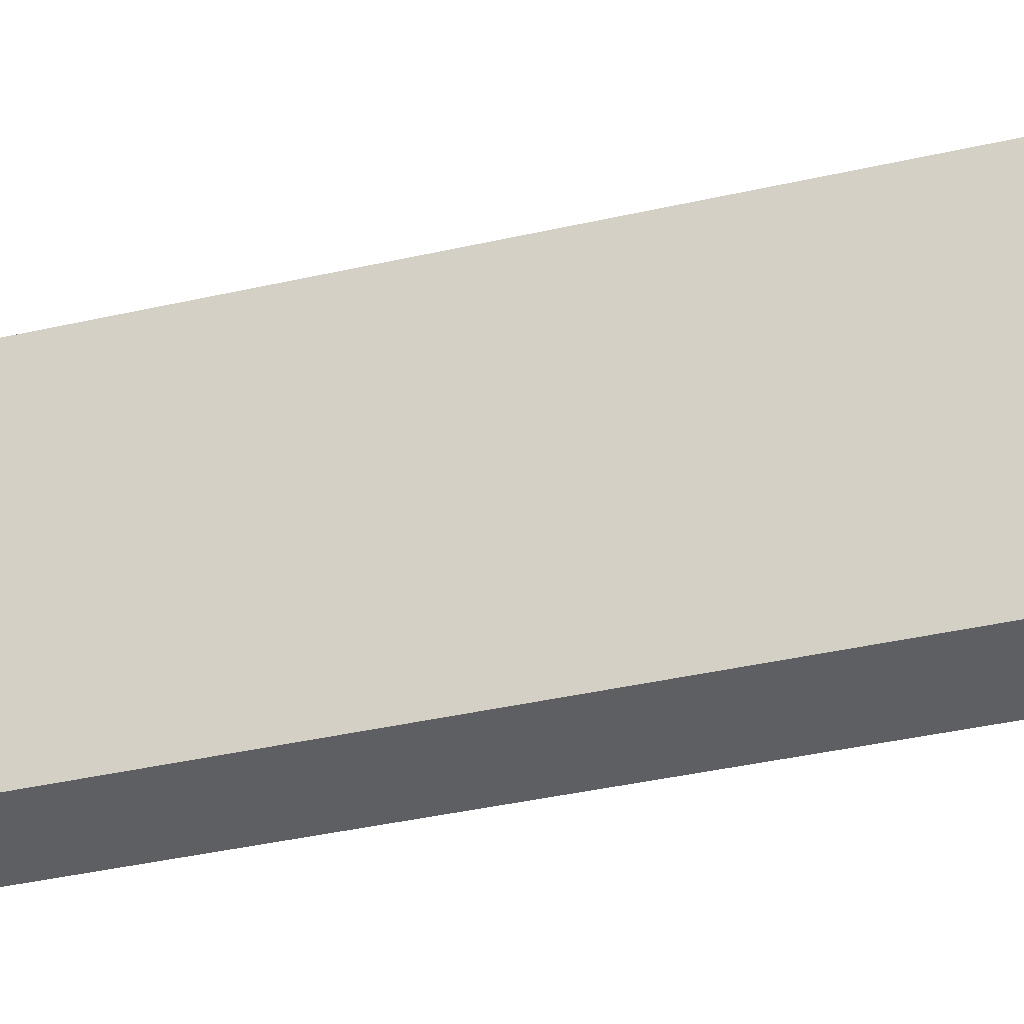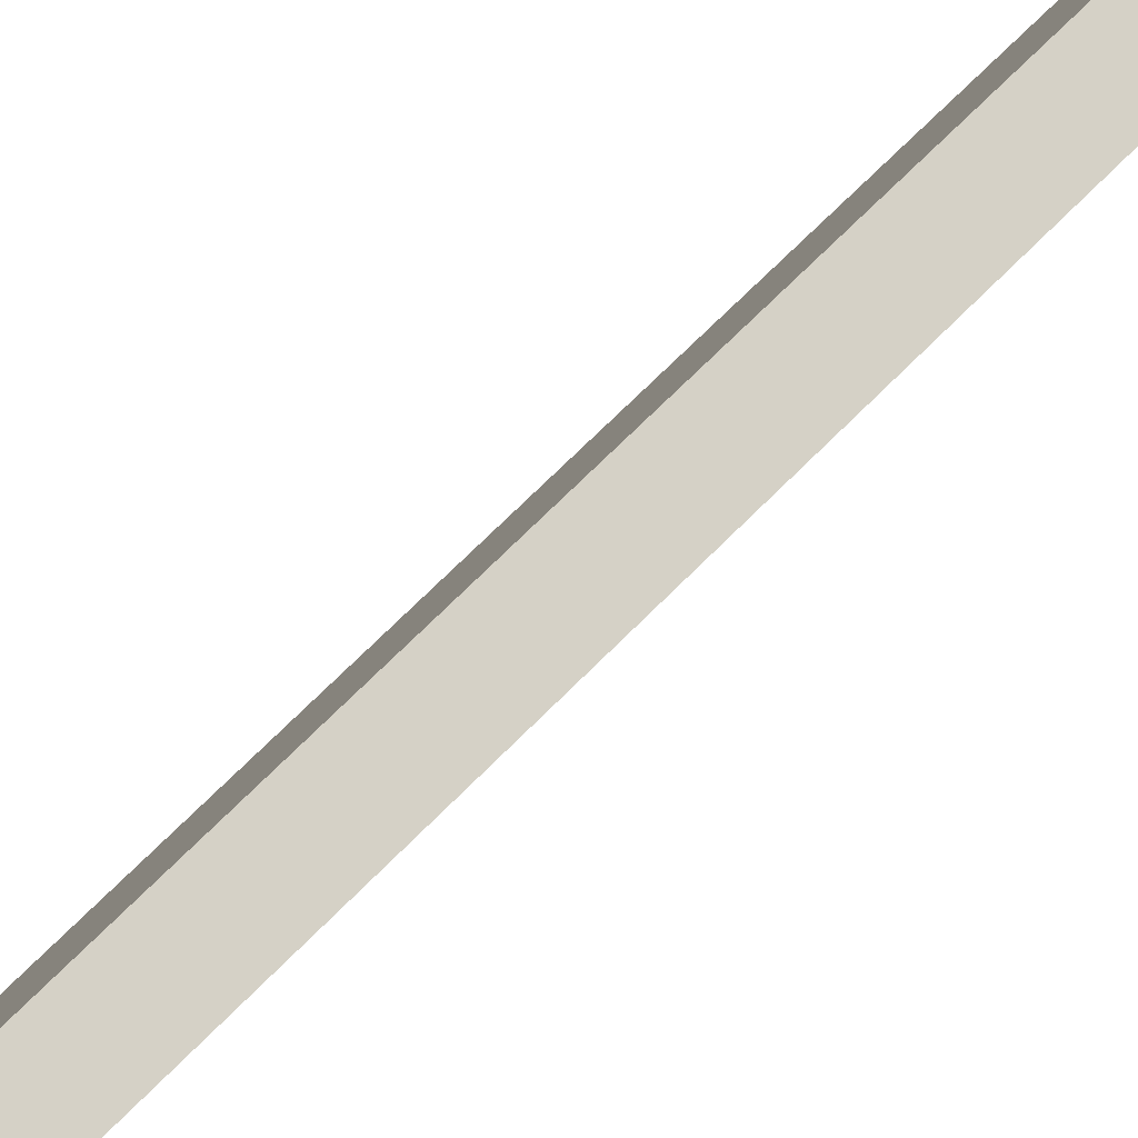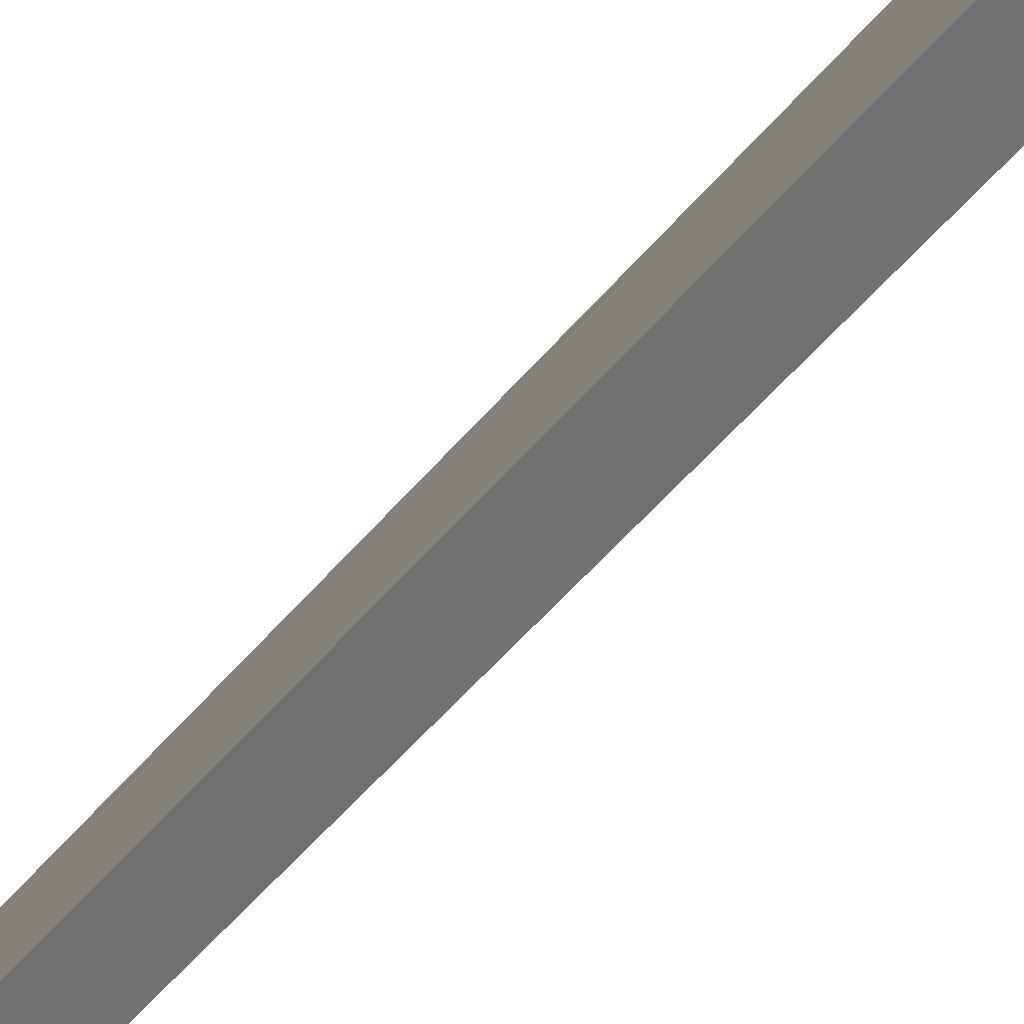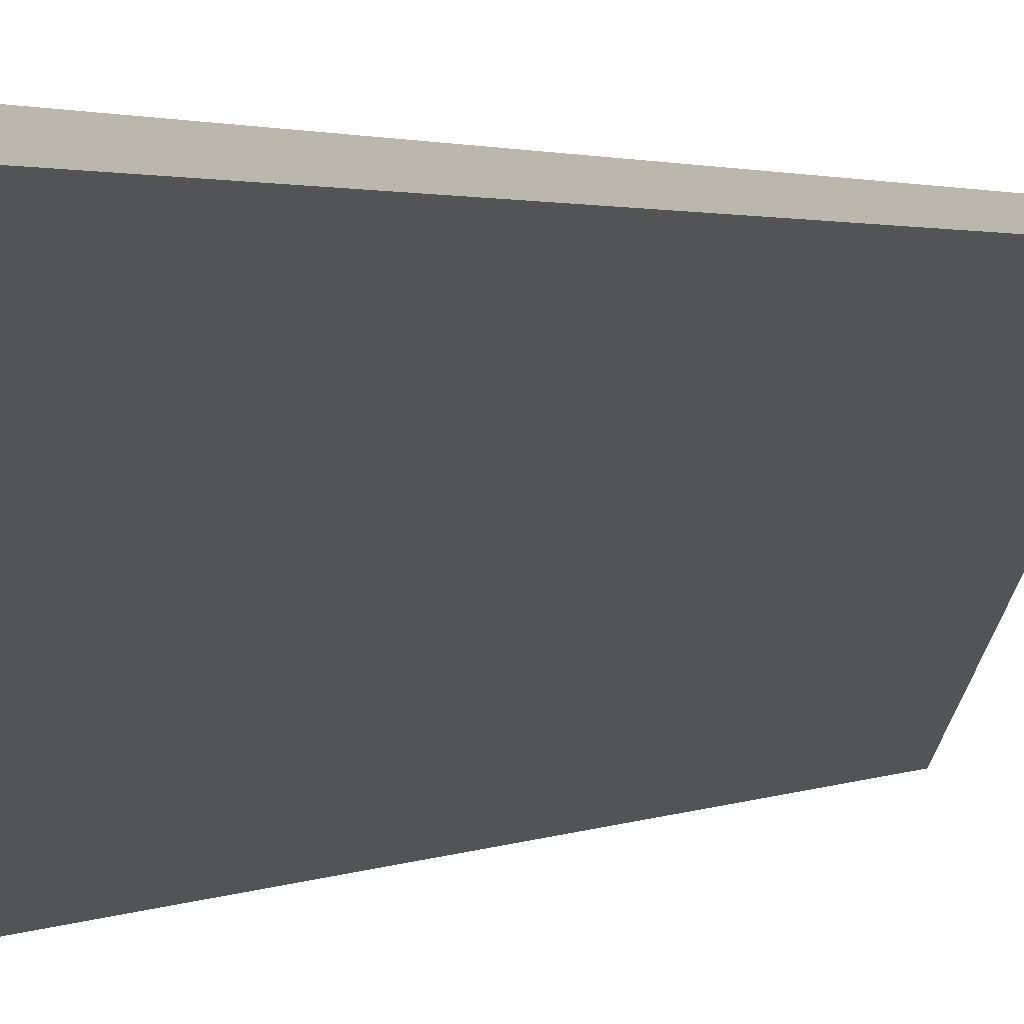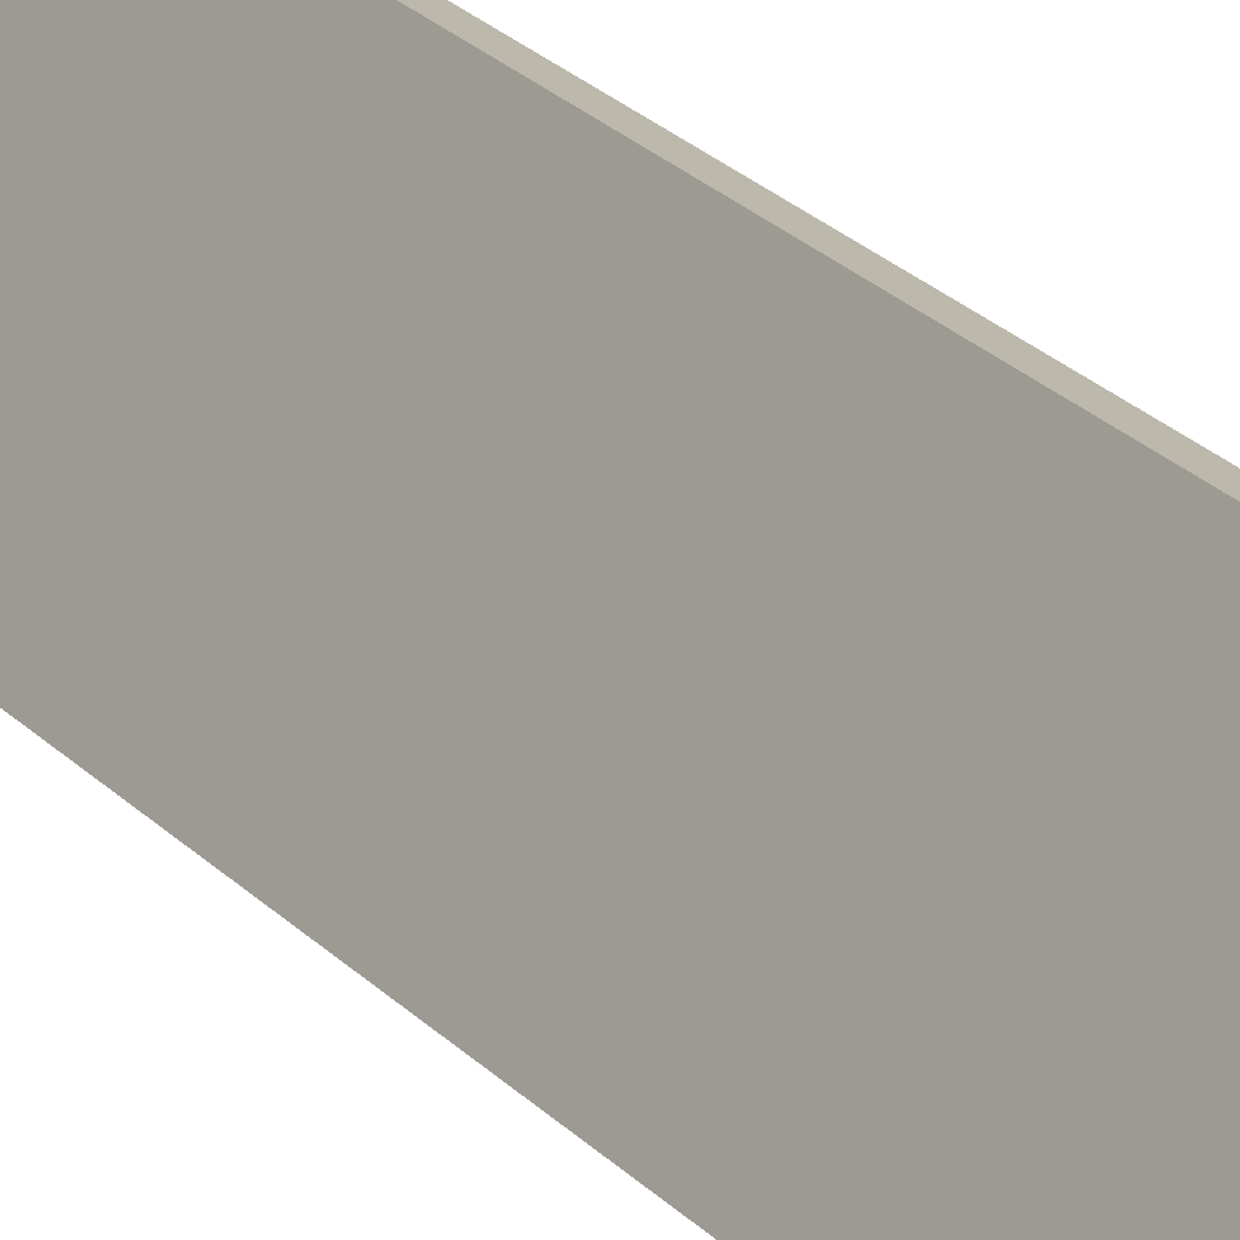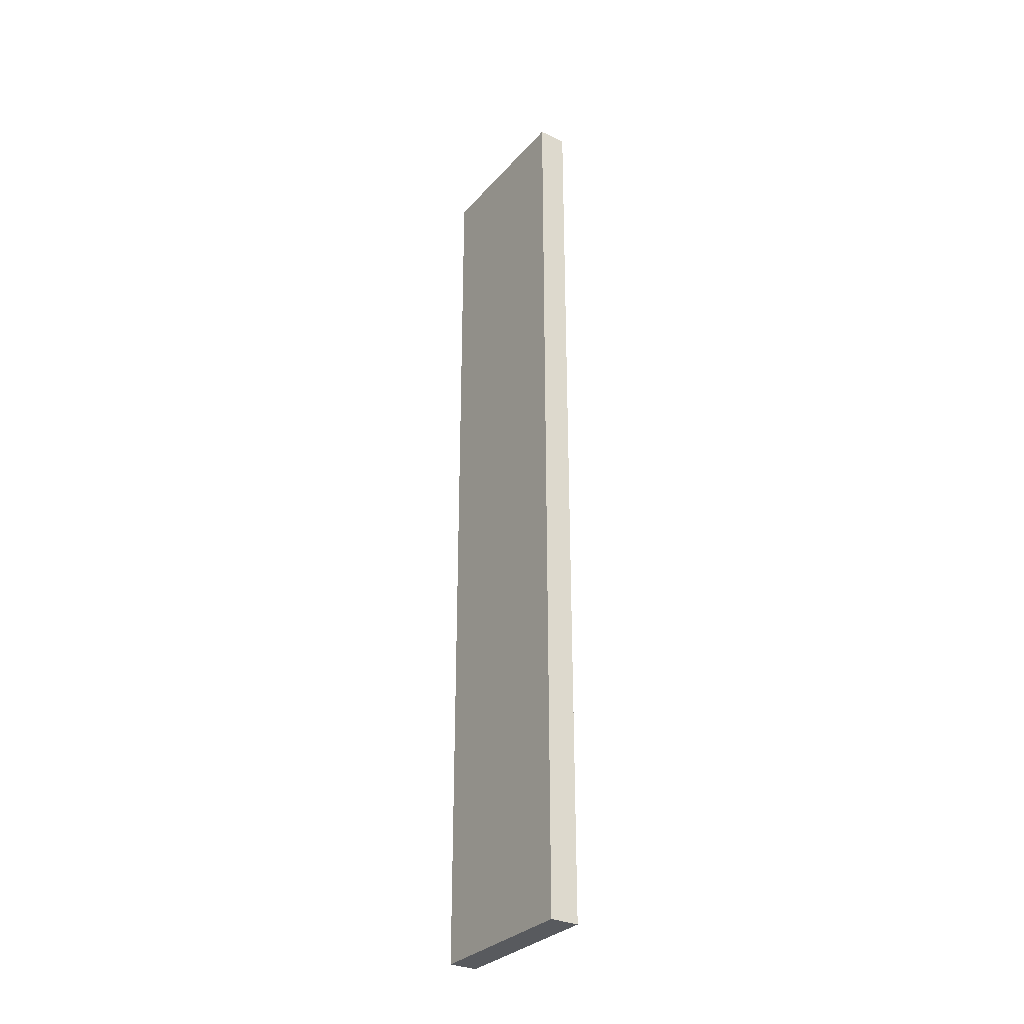
<metadata>
{"format":"obj","ext":"obj","renderer":"f3d","projection":"perspective","resolution":1024,"background":"white","views":[{"elev":-21.8,"azim":-64.1,"up":"+Z"},{"elev":55.2,"azim":40.9,"up":"+Z"},{"elev":-42.2,"azim":-33.9,"up":"+Z"},{"elev":1.0,"azim":18.2,"up":"+Z"},{"elev":26.1,"azim":-33.5,"up":"+Z"},{"elev":-30.6,"azim":-6.8,"up":"+Y"}]}
</metadata>
<code>
v  0 22.84 1.399e-15
v  2.495 22.84 3.403
v  0.616 22.84 -0.324
v  1.868 22.84 3.726
v  0.616 1.984e-17 -0.324
v  0 0 0
v  1.868 -2.282e-16 3.726
v  2.495 -2.084e-16 3.403
g defaultobject
f 1 2 3
f 2 1 4
f 5 1 3
f 1 5 6
f 6 4 1
f 4 6 7
f 7 2 4
f 2 7 8
f 8 3 2
f 3 8 5
f 8 6 5
f 6 8 7

</code>
